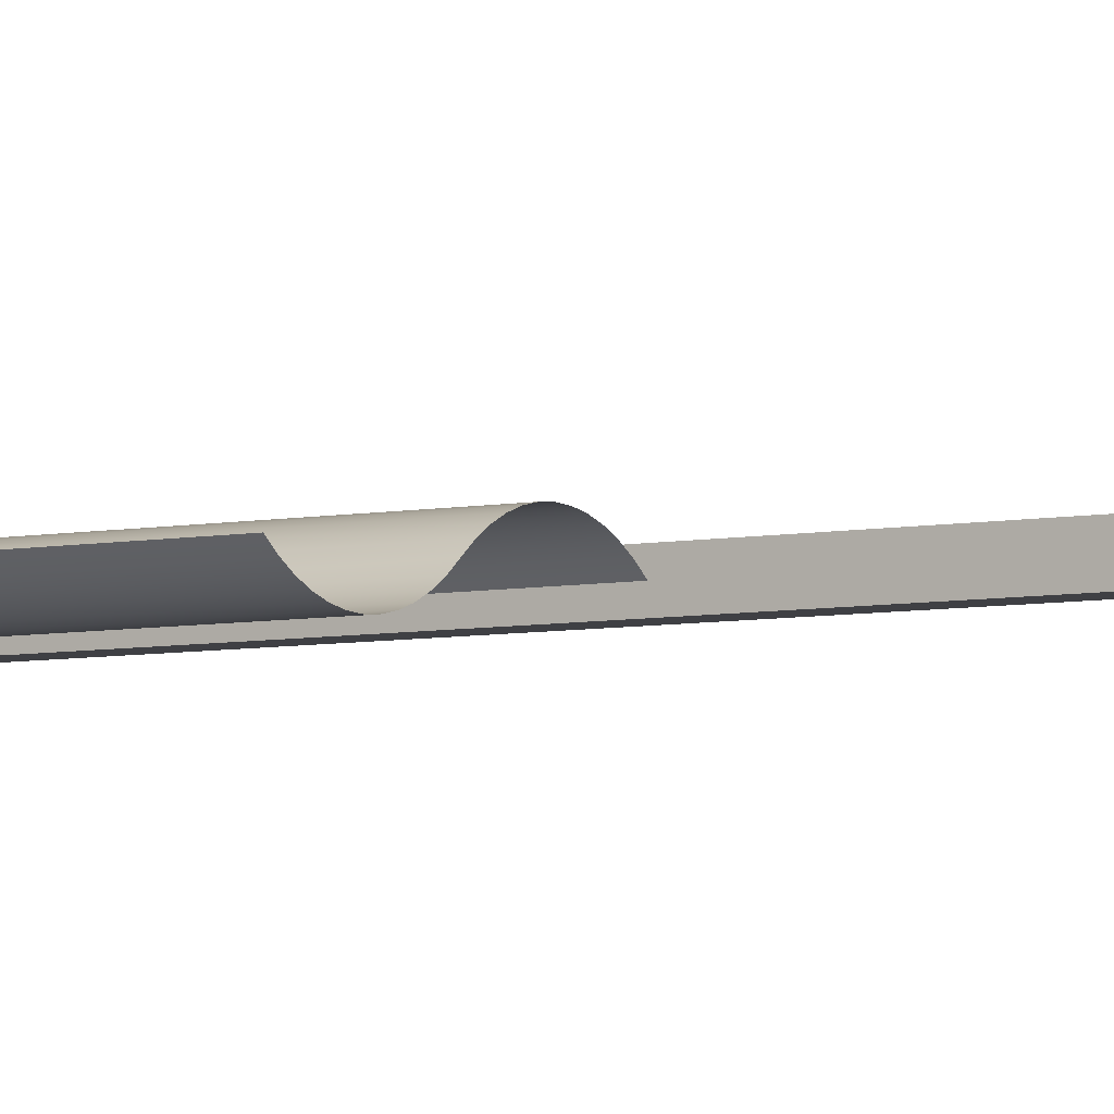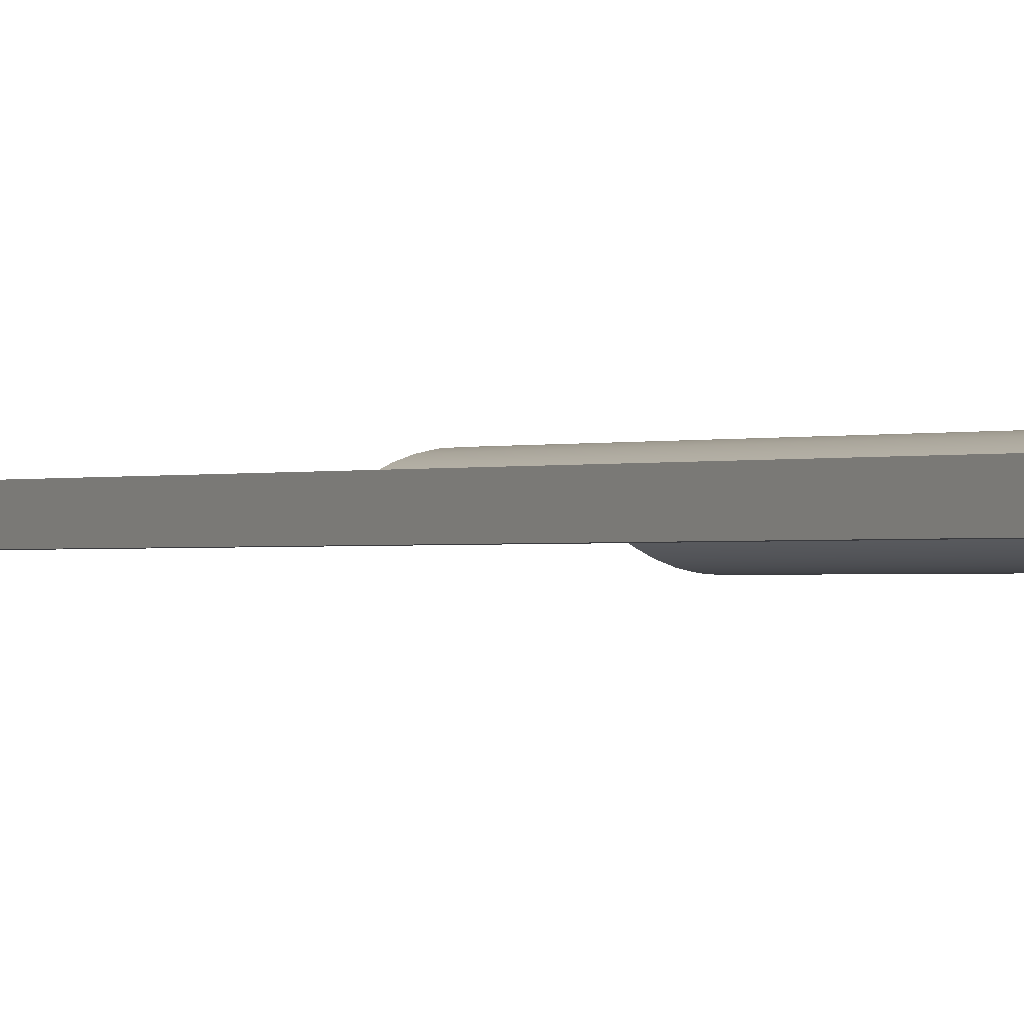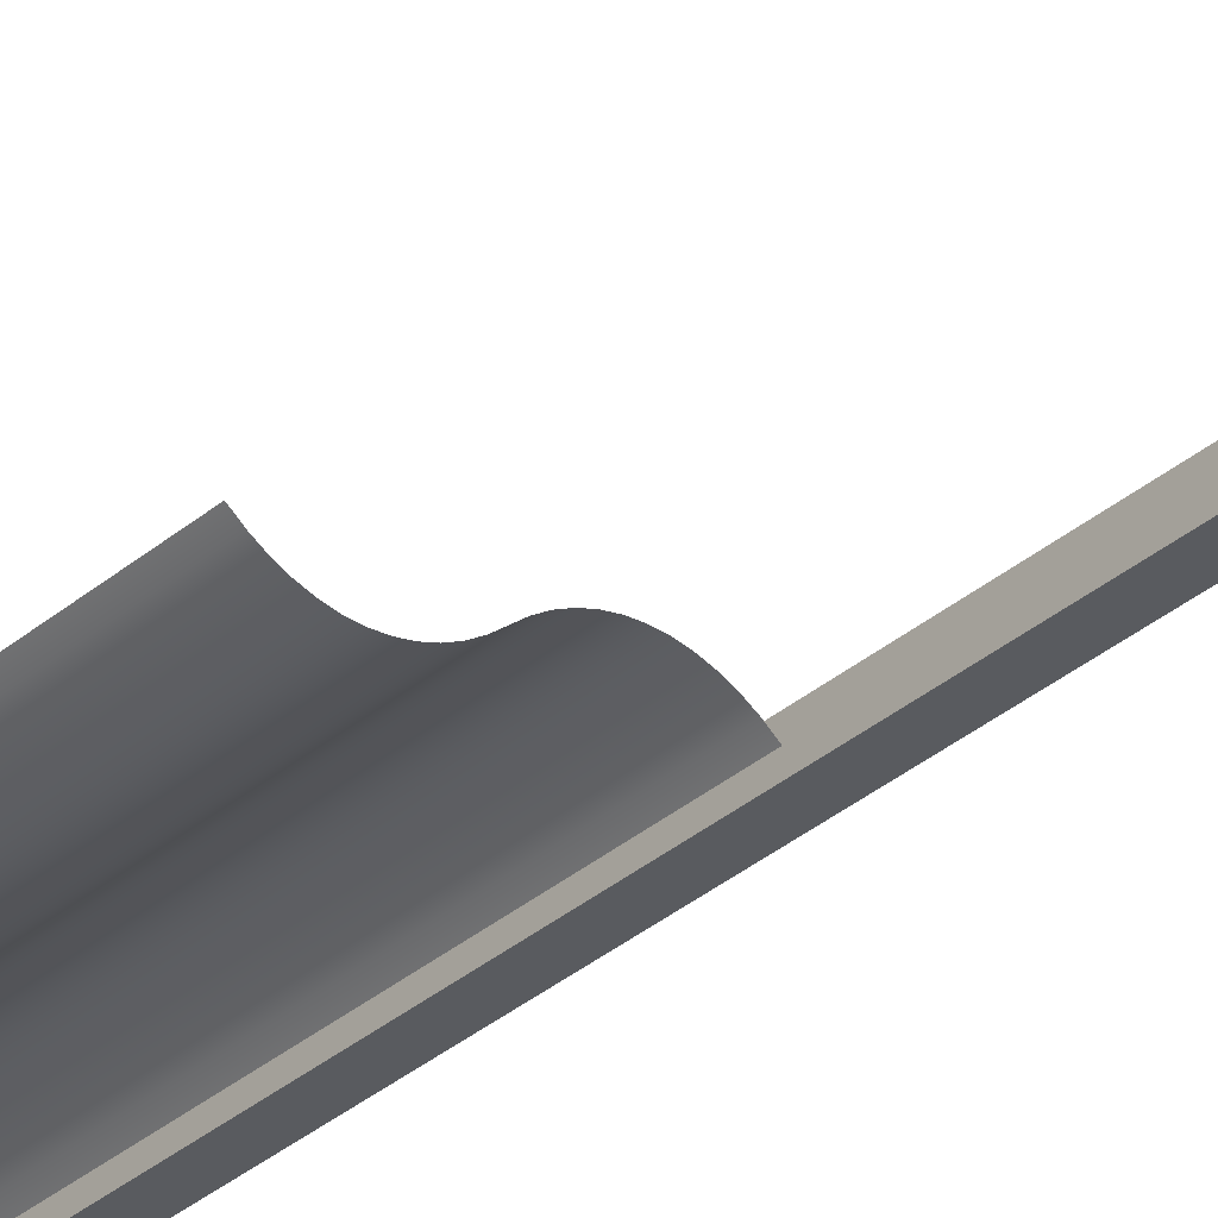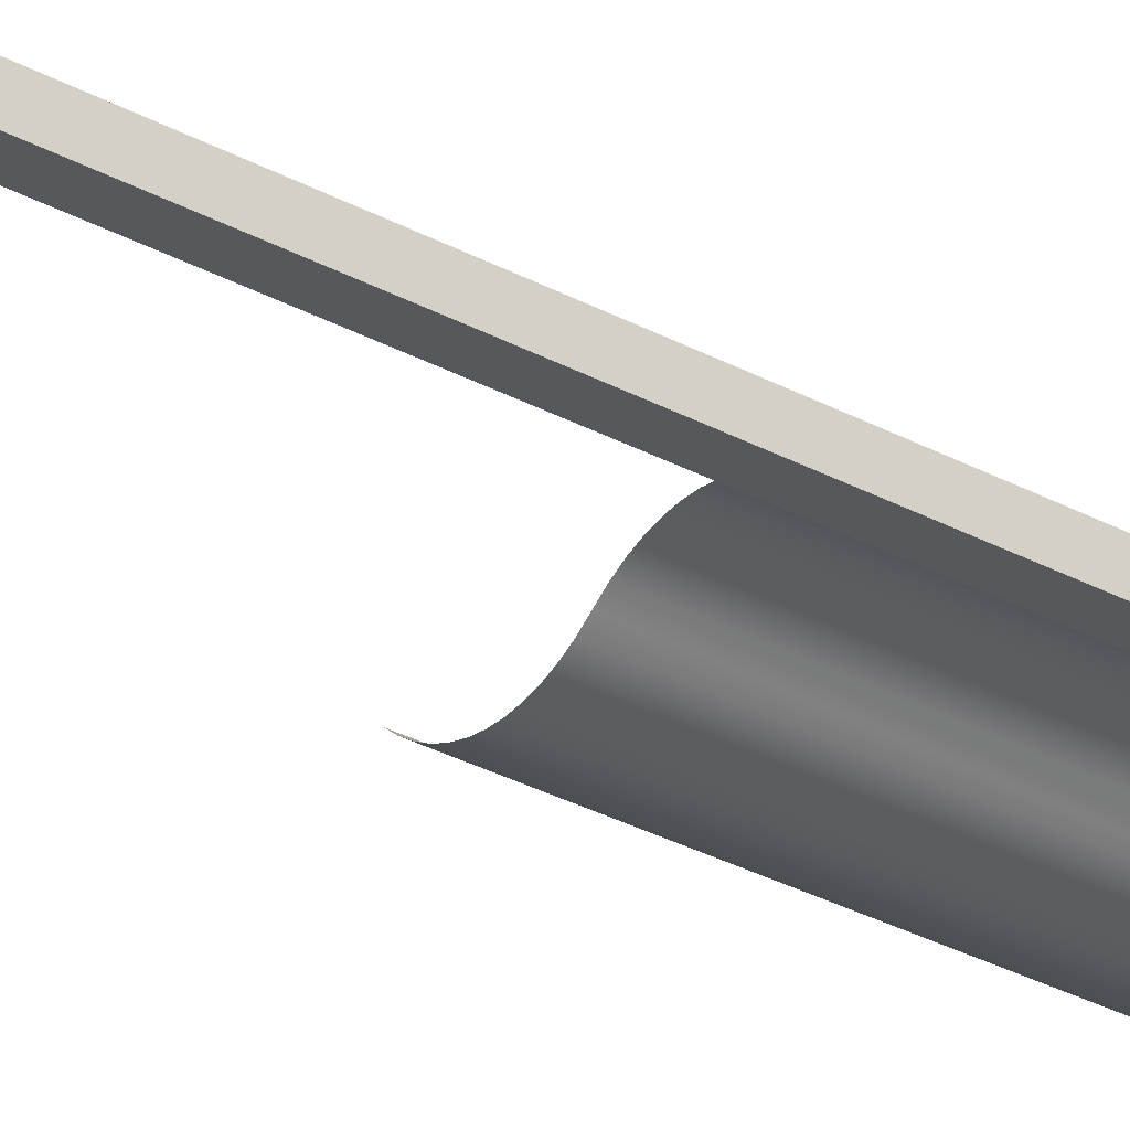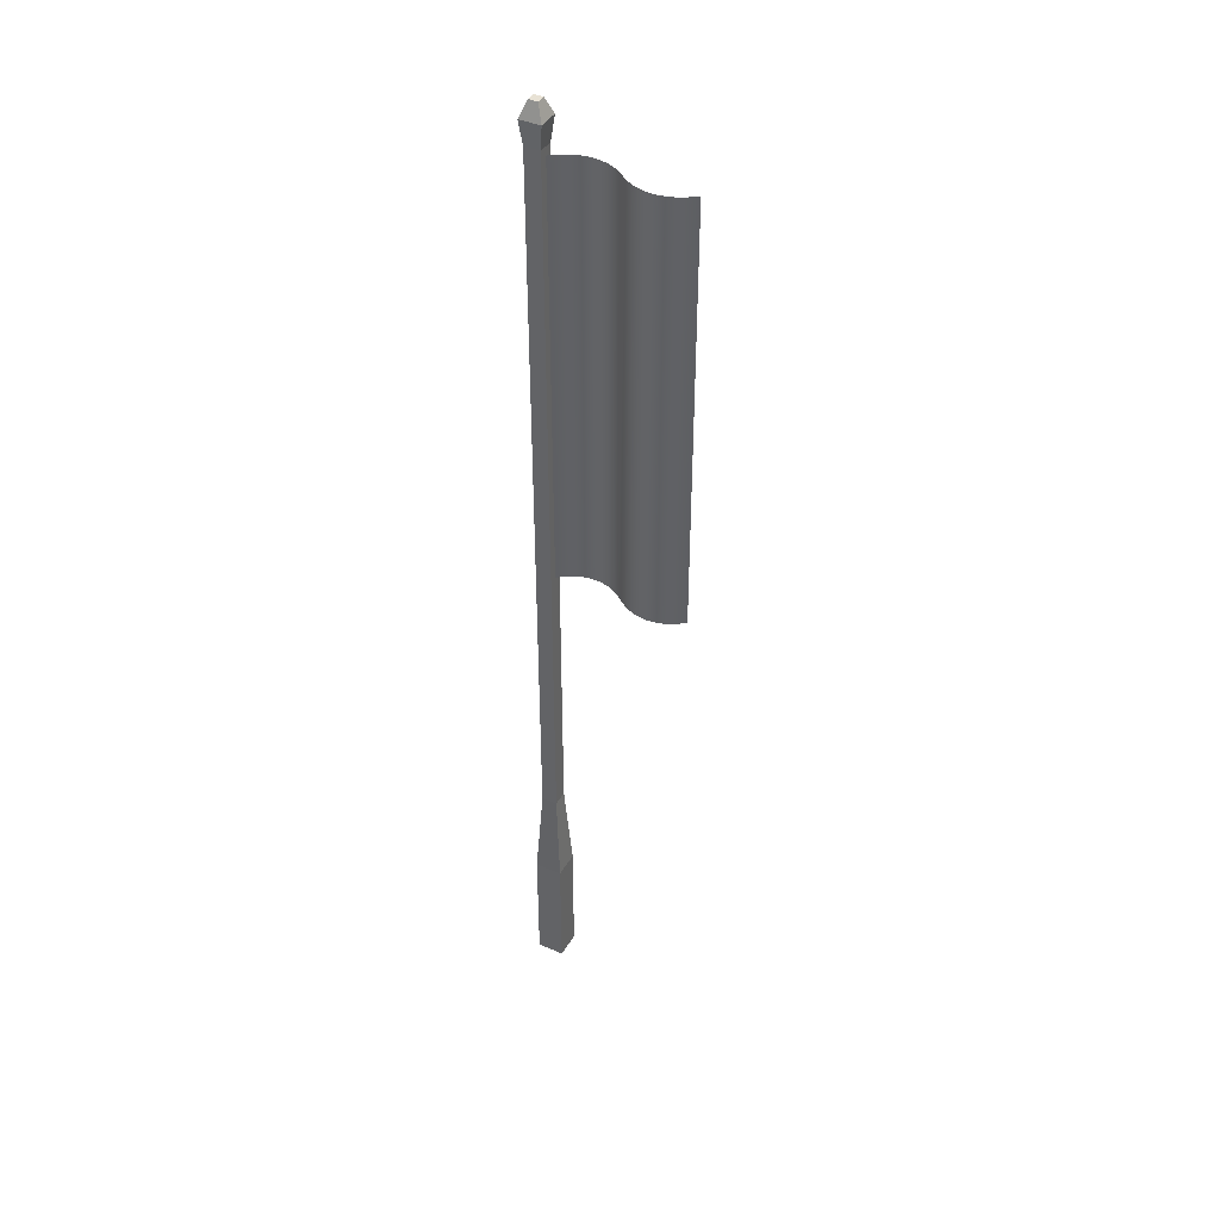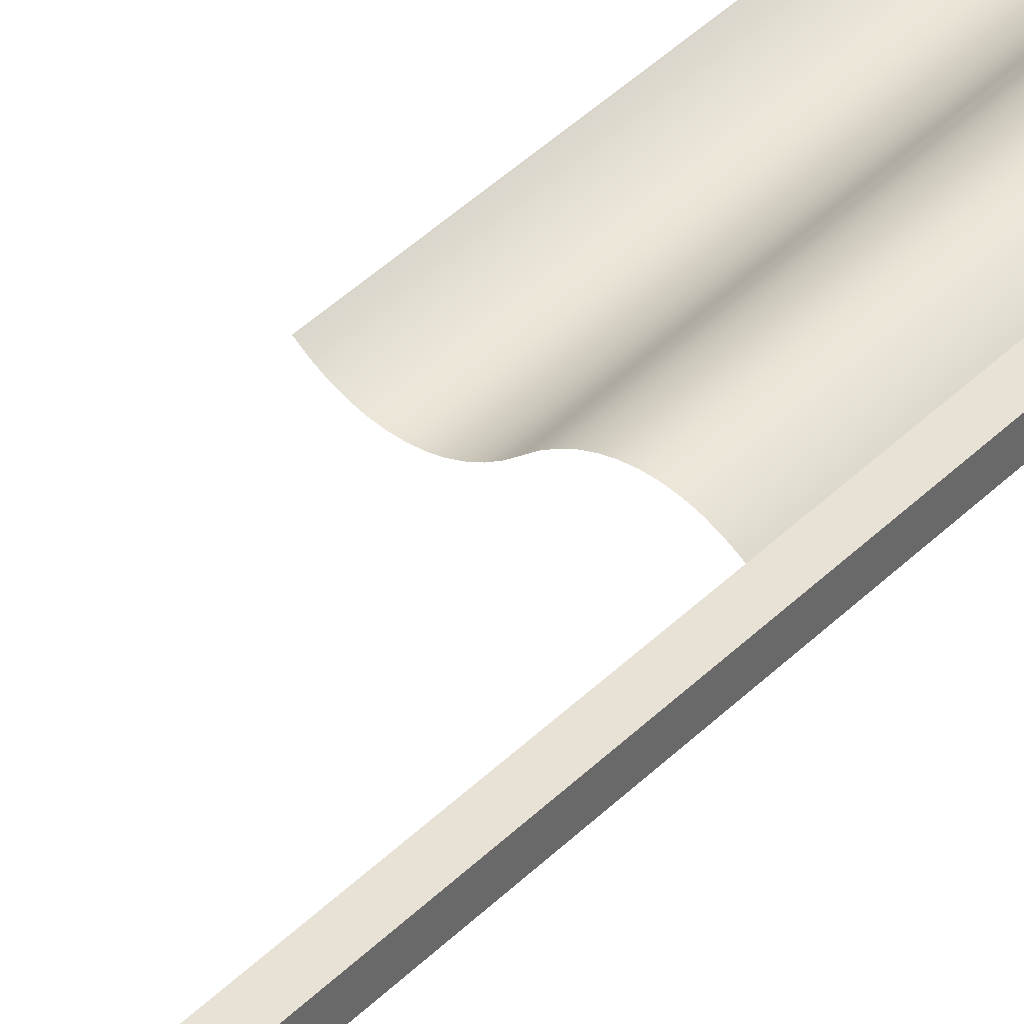
<metadata>
{"format":"obj","ext":"obj","renderer":"f3d","projection":"perspective","resolution":1024,"background":"white","views":[{"elev":-5.1,"azim":-55.0,"up":"+Z"},{"elev":-0.6,"azim":148.9,"up":"+Z"},{"elev":-32.2,"azim":-39.8,"up":"+Z"},{"elev":-28.5,"azim":49.9,"up":"+Z"},{"elev":40.9,"azim":-152.3,"up":"+Y"},{"elev":40.3,"azim":39.4,"up":"+Z"}]}
</metadata>
<code>
o flagTankco
v -0.2699 5.165 0.1831
v -0.3245 5.165 0.2181
v -0.3245 9.52 0.2181
v -0.2699 9.52 0.1831
v -0.3811 9.52 0.2457
v -0.3811 5.165 0.2457
v -0.4391 9.52 0.2656
v -0.4391 5.165 0.2656
v -0.4981 9.52 0.2776
v -0.4981 5.165 0.2776
v -0.5576 9.52 0.2816
v -0.5576 5.165 0.2816
v -0.6172 9.52 0.2776
v -0.6172 5.165 0.2776
v -0.6762 9.52 0.2656
v -0.6762 5.165 0.2656
v -0.7342 9.52 0.2457
v -0.7342 5.165 0.2457
v -0.7908 9.52 0.2181
v -0.7908 5.165 0.2181
v -0.8454 9.52 0.1831
v -0.8454 5.165 0.1831
v -0.9499 9.52 0.09853
v -0.8976 5.165 0.1408
v -0.9499 5.165 0.09853
v -0.8976 9.52 0.1408
v -1.005 9.52 0.06345
v -1.005 5.165 0.06345
v -1.061 9.52 0.03587
v -1.061 5.165 0.03587
v -1.119 9.52 0.016
v -1.119 5.165 0.016
v -1.178 9.52 0.004008
v -1.178 5.165 0.004008
v -1.238 9.52 0
v -1.238 5.165 0
v -1.297 9.52 0.004008
v -1.297 5.165 0.004008
v -1.356 9.52 0.016
v -1.356 5.165 0.016
v -1.414 9.52 0.03587
v -1.414 5.165 0.03587
v -1.471 9.52 0.06345
v -1.471 5.165 0.06345
v -1.525 9.52 0.09853
v -1.525 5.165 0.09853
v -1.578 9.52 0.1408
v -1.578 5.165 0.1408
v -0.2176 5.165 0.1408
v -0.2176 9.52 0.1408
v -0.05764 2.24 0.0608
v -0.2176 2.24 0.0608
v -0.2176 9.6 0.0608
v -0.05764 9.6 0.0608
v -0.2176 2.24 0.2208
v -0.05764 2.24 0.2208
v -0.05764 9.6 0.2208
v -0.2176 9.6 0.2208
v 0 -0 0.00316
v 0 -0 0.2784
v -0.2753 -0 0.2784
v -0.2753 -0 0.00316
v -0.2753 1.279 0.00316
v 0 1.279 0.00316
v -0.2753 1.279 0.2784
v 0 1.279 0.2784
v -0.09124 10 0.1872
v -0.184 10 0.0944
v -0.09124 10 0.0944
v -0.184 10 0.1872
v -0.2456 9.84 0.2488
v -0.2456 9.84 0.0328
v -0.02964 9.84 0.2488
v -0.02964 9.84 0.0328
f 1 2 3
f 3 4 1
f 5 3 2
f 2 6 5
f 7 5 6
f 6 8 7
f 9 7 8
f 8 10 9
f 11 9 10
f 10 12 11
f 13 11 12
f 12 14 13
f 15 13 14
f 14 16 15
f 17 15 16
f 16 18 17
f 19 17 18
f 18 20 19
f 21 19 20
f 20 22 21
f 23 21 22
f 23 22 24
f 24 25 23
f 23 26 21
f 27 23 25
f 25 28 27
f 29 27 28
f 28 30 29
f 31 29 30
f 30 32 31
f 33 31 32
f 32 34 33
f 35 33 34
f 34 36 35
f 37 35 36
f 36 38 37
f 39 37 38
f 38 40 39
f 41 39 40
f 40 42 41
f 43 41 42
f 42 44 43
f 45 43 44
f 44 46 45
f 47 45 46
f 46 48 47
f 49 1 4
f 4 50 49
f 51 52 53
f 53 54 51
f 55 56 57
f 57 58 55
f 59 60 61
f 61 62 59
f 53 52 55
f 55 58 53
f 51 54 57
f 57 56 51
f 59 62 63
f 63 64 59
f 63 62 61
f 61 65 63
f 61 60 66
f 66 65 61
f 59 64 66
f 66 60 59
f 66 64 51
f 51 56 66
f 52 63 65
f 65 55 52
f 64 63 52
f 52 51 64
f 65 66 56
f 56 55 65
f 67 68 69
f 68 67 70
f 71 53 72
f 53 71 58
f 54 73 74
f 73 54 57
f 54 72 53
f 72 54 74
f 58 73 57
f 73 58 71
f 74 68 72
f 68 74 69
f 71 67 73
f 67 71 70
f 68 71 72
f 71 68 70
f 73 69 74
f 69 73 67

</code>
